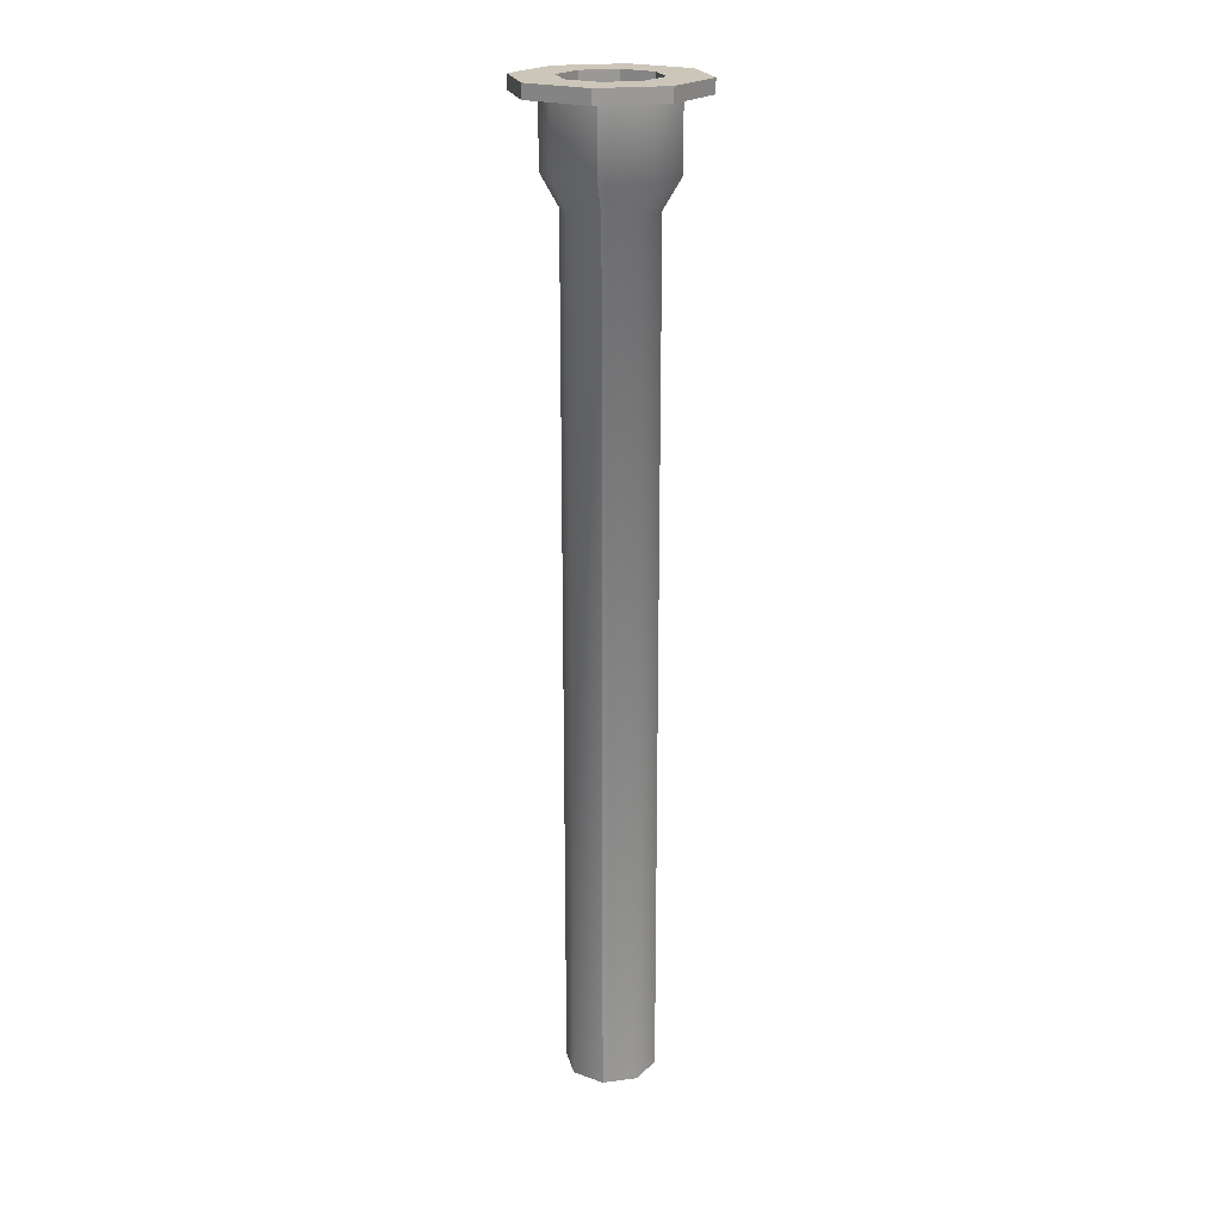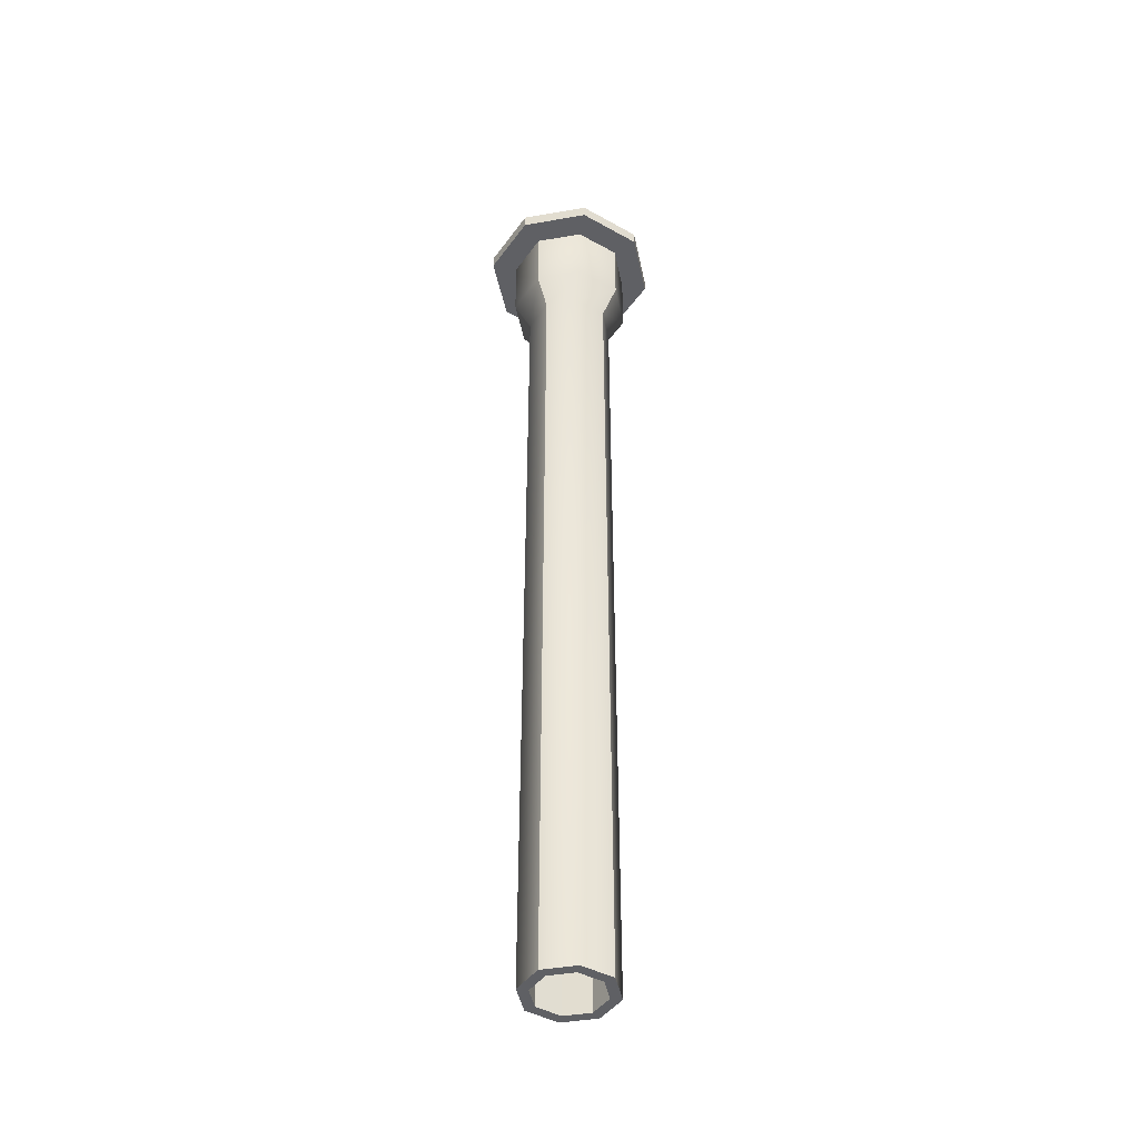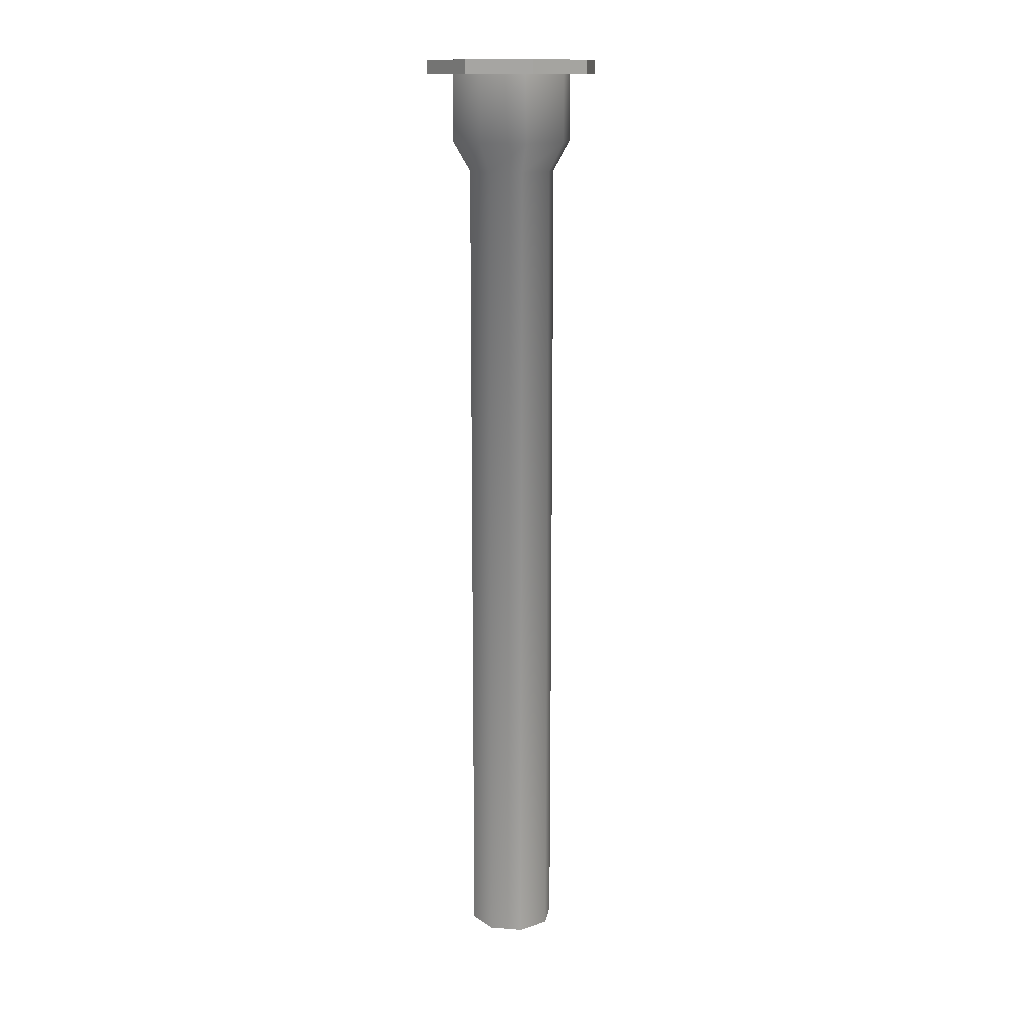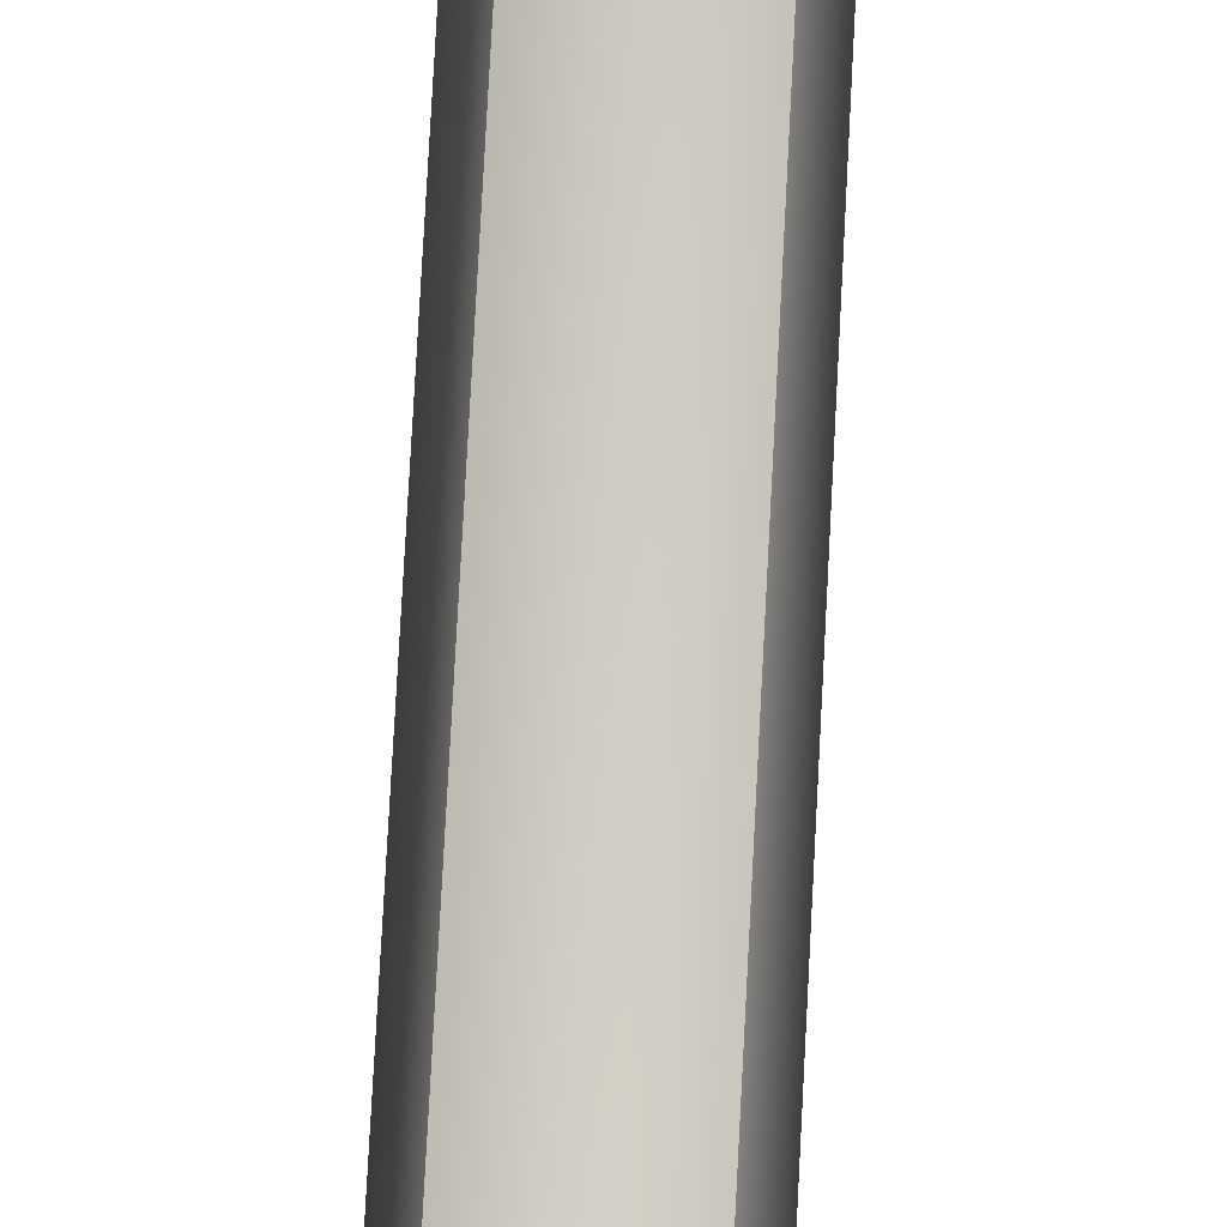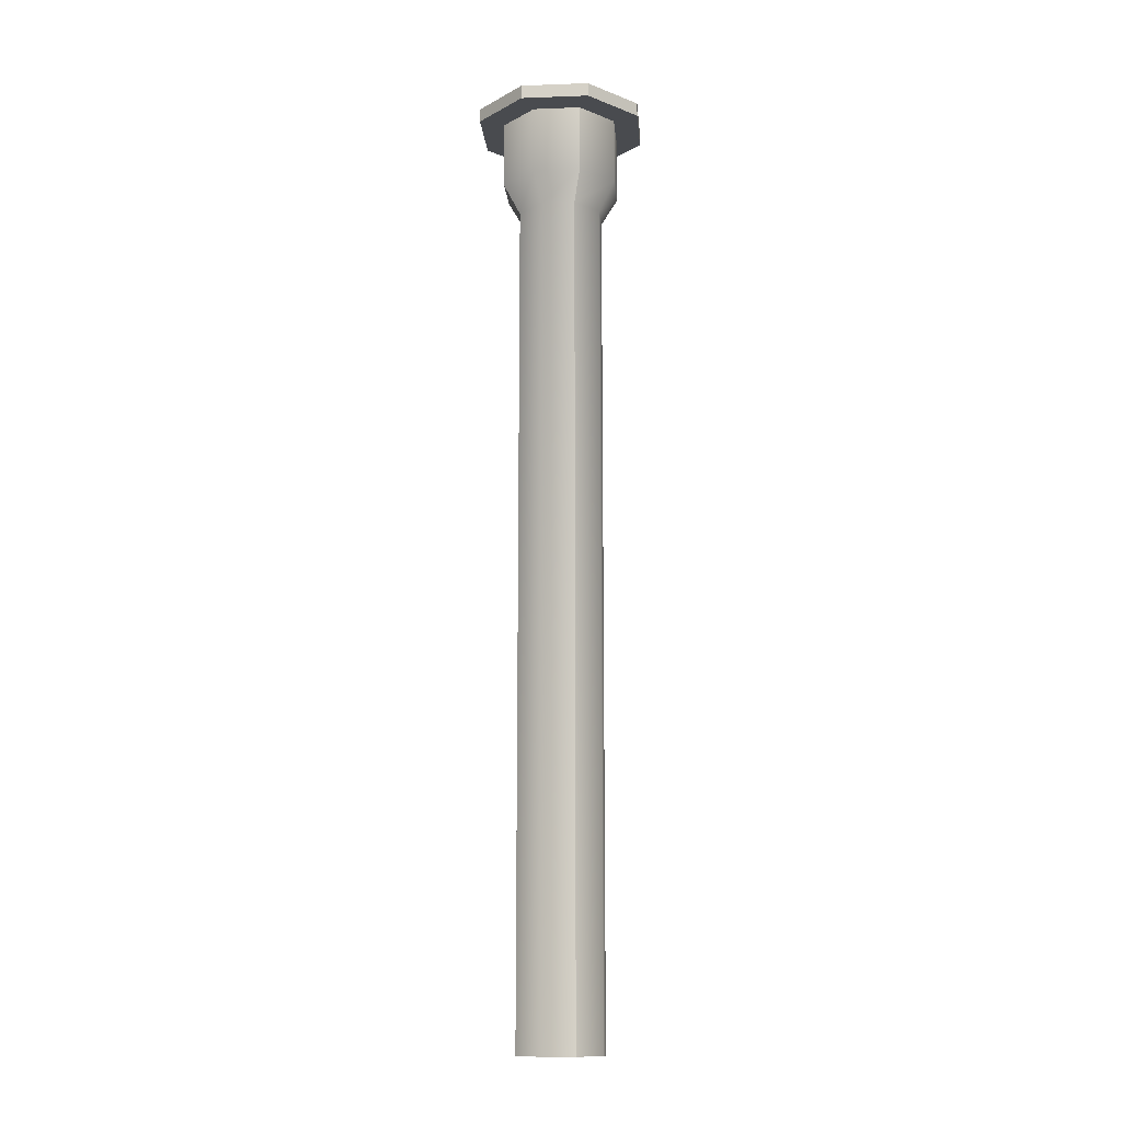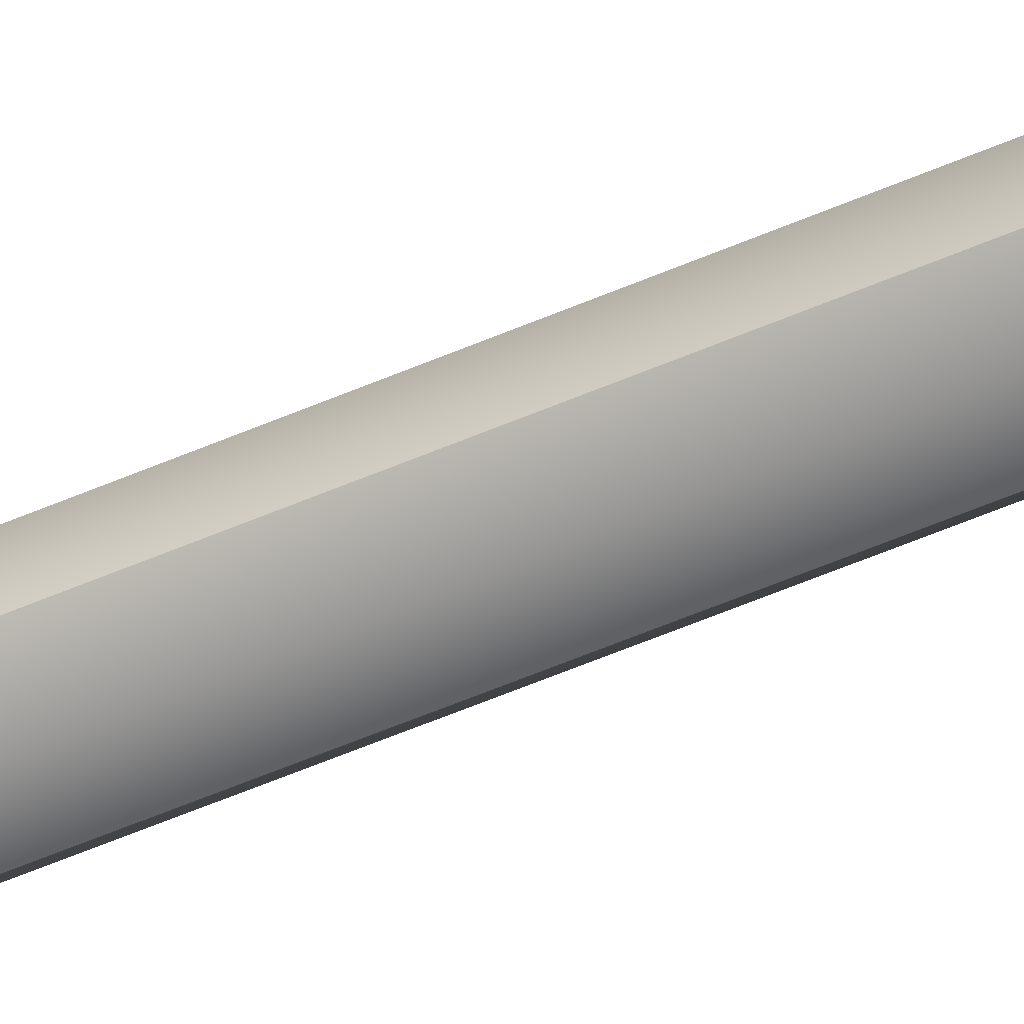
<metadata>
{"format":"obj","ext":"obj","renderer":"f3d","projection":"perspective","resolution":1024,"background":"white","views":[{"elev":21.0,"azim":-35.3,"up":"+Y"},{"elev":-43.8,"azim":-100.8,"up":"+Y"},{"elev":14.1,"azim":-58.3,"up":"+Y"},{"elev":75.7,"azim":3.0,"up":"+Z"},{"elev":-13.8,"azim":-152.9,"up":"+Y"},{"elev":-71.5,"azim":111.7,"up":"+Z"}]}
</metadata>
<code>
v -1.051 -15.93 1.051
v 0 -15.93 1.477
v 1.051 -15.93 1.051
v -1.462 13.2 1.462
v 0 13.2 2.055
v 1.462 13.2 1.462
v -1.462 15.47 1.462
v 0 15.47 2.055
v 1.462 15.47 1.462
v -2.055 15.47 2e-06
v 2.055 15.47 0
v -1.462 15.47 -1.462
v 0 15.47 -2.055
v 1.462 15.47 -1.462
v -1.462 13.2 -1.462
v 0 13.2 -2.055
v 1.462 13.2 -1.462
v -1.051 -15.93 -1.051
v 0 -15.93 -1.477
v 1.051 -15.93 -1.051
v -1.477 -15.93 2e-06
v 1.477 -15.93 0
v 2.055 13.2 0
v -2.055 13.2 2e-06
v -0.7996 -15.93 -0.7996
v 0 -15.93 -1.123
v -1.123 -15.93 2e-06
v 0.7996 -15.93 -0.7996
v 1.123 -15.93 2e-06
v 0 -15.93 1.123
v -0.7996 -15.93 0.7996
v 0.7996 -15.93 0.7996
v -1.112 13.2 1.112
v 0 13.2 1.563
v -1.563 13.2 2e-06
v 1.112 13.2 1.112
v 1.563 13.2 0
v 0 13.2 -1.563
v -1.112 13.2 -1.112
v 1.112 13.2 -1.112
v 0 15.93 1.563
v -1.112 15.93 1.112
v -1.563 15.93 2e-06
v 1.112 15.93 1.112
v 1.563 15.93 0
v -1.112 15.93 -1.112
v 0 15.93 -1.563
v 1.112 15.93 -1.112
v -2.087 15.47 2.087
v 0 15.47 2.949
v 0 15.93 2.949
v -2.087 15.93 2.087
v -2.949 15.47 2e-06
v -2.949 15.93 2e-06
v 2.087 15.47 2.087
v 2.087 15.93 2.087
v 2.949 15.47 0
v 2.949 15.93 0
v -2.087 15.47 -2.087
v 0 15.47 -2.949
v -2.087 15.93 -2.087
v 0 15.93 -2.949
v 2.087 15.47 -2.087
v 2.087 15.93 -2.087
v -1.051 12.22 1.051
v -1.477 12.22 2e-06
v -1.051 12.22 -1.051
v 0 12.22 -1.477
v 1.051 12.22 -1.051
v 1.477 12.22 0
v 1.051 12.22 1.051
v 0 12.22 1.477
v -1.123 12.22 2e-06
v -0.7996 12.22 0.7996
v 0 12.22 1.123
v 0.7996 12.22 0.7996
v 1.123 12.22 2e-06
v 0.7996 12.22 -0.7996
v 0 12.22 -1.123
v -0.7996 12.22 -0.7996
f 1 2 72 65
f 2 3 71 72
f 4 5 8 7
f 5 6 9 8
f 12 13 16 15
f 13 14 17 16
f 67 68 19 18
f 68 69 20 19
f 22 20 69 70
f 3 22 70 71
f 23 17 14 11
f 6 23 11 9
f 18 21 66 67
f 21 1 65 66
f 15 24 10 12
f 24 4 7 10
f 41 42 52 51
f 44 41 51 56
f 45 44 56 58
f 48 45 58 64
f 18 19 26 25
f 21 18 25 27
f 19 20 28 26
f 20 22 29 28
f 2 1 31 30
f 1 21 27 31
f 22 3 32 29
f 3 2 30 32
f 34 33 42 41
f 36 34 41 44
f 37 36 44 45
f 40 37 45 48
f 25 26 79 80
f 27 25 80 73
f 26 28 78 79
f 28 29 77 78
f 30 31 74 75
f 31 27 73 74
f 29 32 76 77
f 32 30 75 76
f 49 50 51 52
f 53 49 52 54
f 35 43 42 33
f 50 55 56 51
f 55 57 58 56
f 60 59 61 62
f 38 47 46 39
f 59 53 54 61
f 39 46 43 35
f 57 63 64 58
f 63 60 62 64
f 40 48 47 38
f 7 8 50 49
f 10 7 49 53
f 43 54 52 42
f 8 9 55 50
f 9 11 57 55
f 13 12 59 60
f 47 62 61 46
f 12 10 53 59
f 46 61 54 43
f 11 14 63 57
f 14 13 60 63
f 48 64 62 47
f 66 65 4 24
f 67 66 24 15
f 15 16 68 67
f 16 17 69 68
f 70 69 17 23
f 71 70 23 6
f 72 71 6 5
f 65 72 5 4
f 74 73 35 33
f 75 74 33 34
f 76 75 34 36
f 77 76 36 37
f 78 77 37 40
f 79 78 40 38
f 80 79 38 39
f 73 80 39 35

</code>
